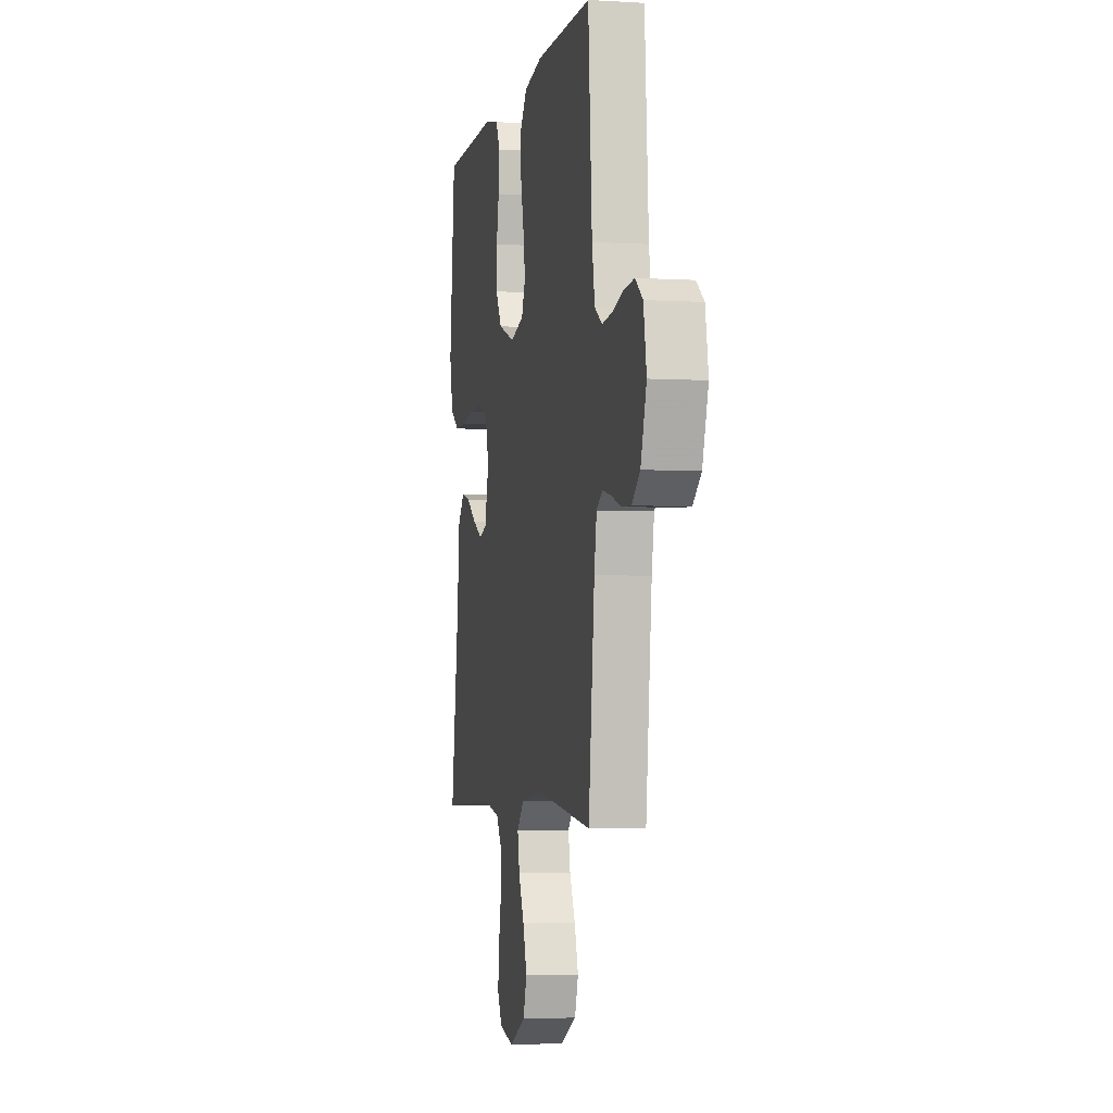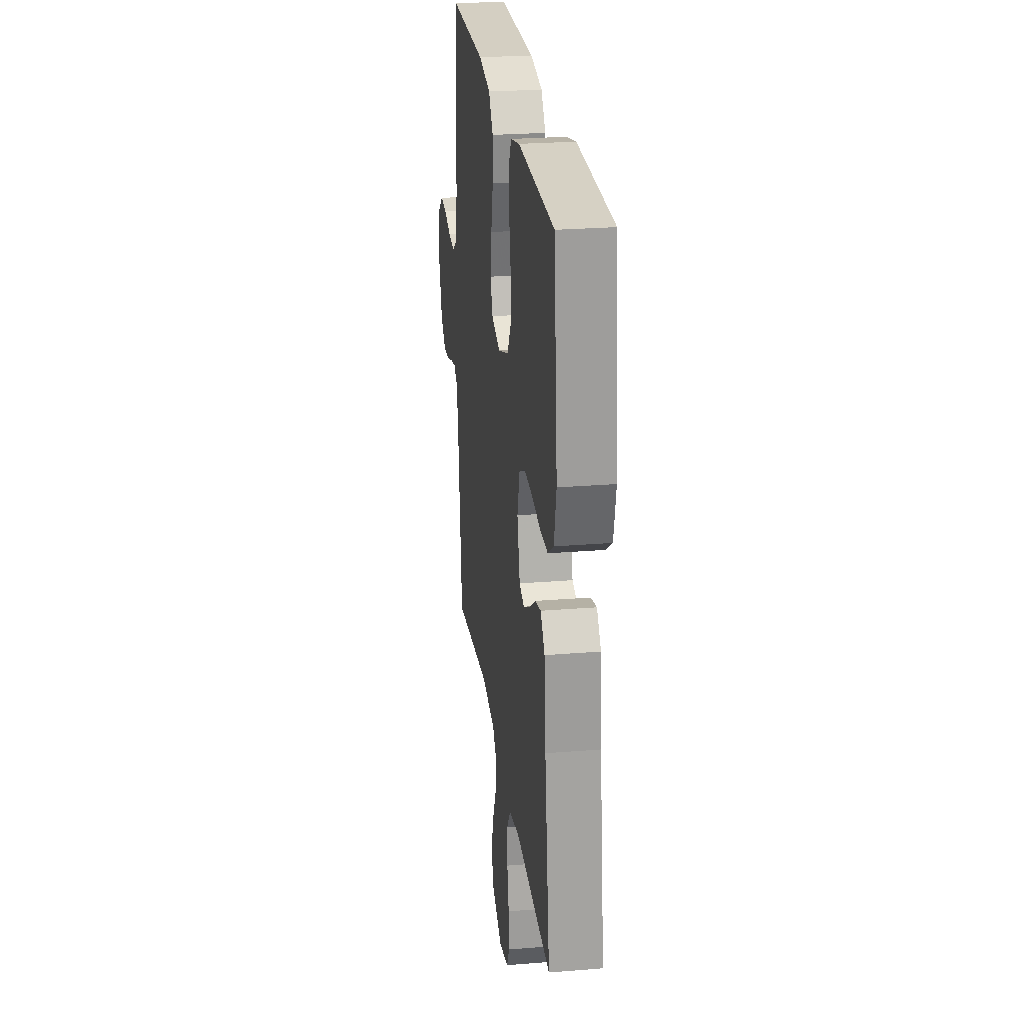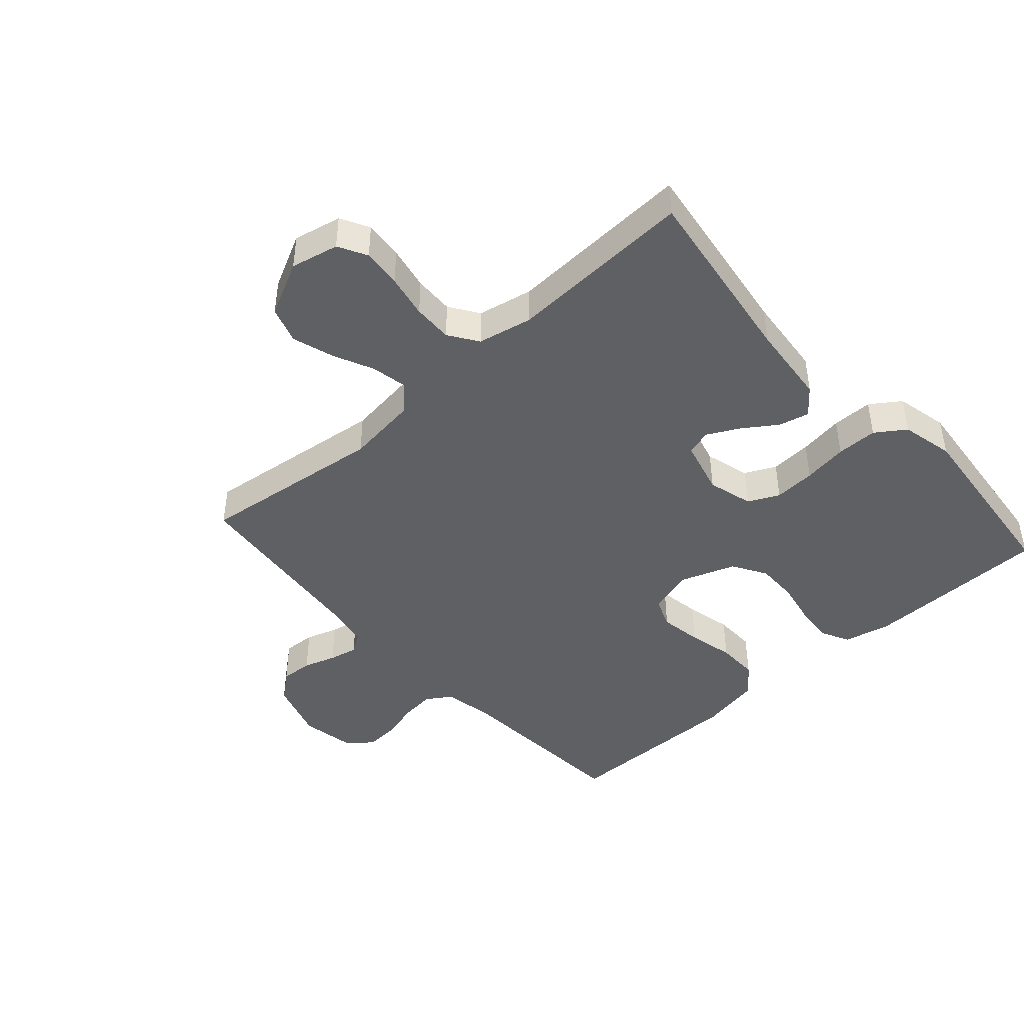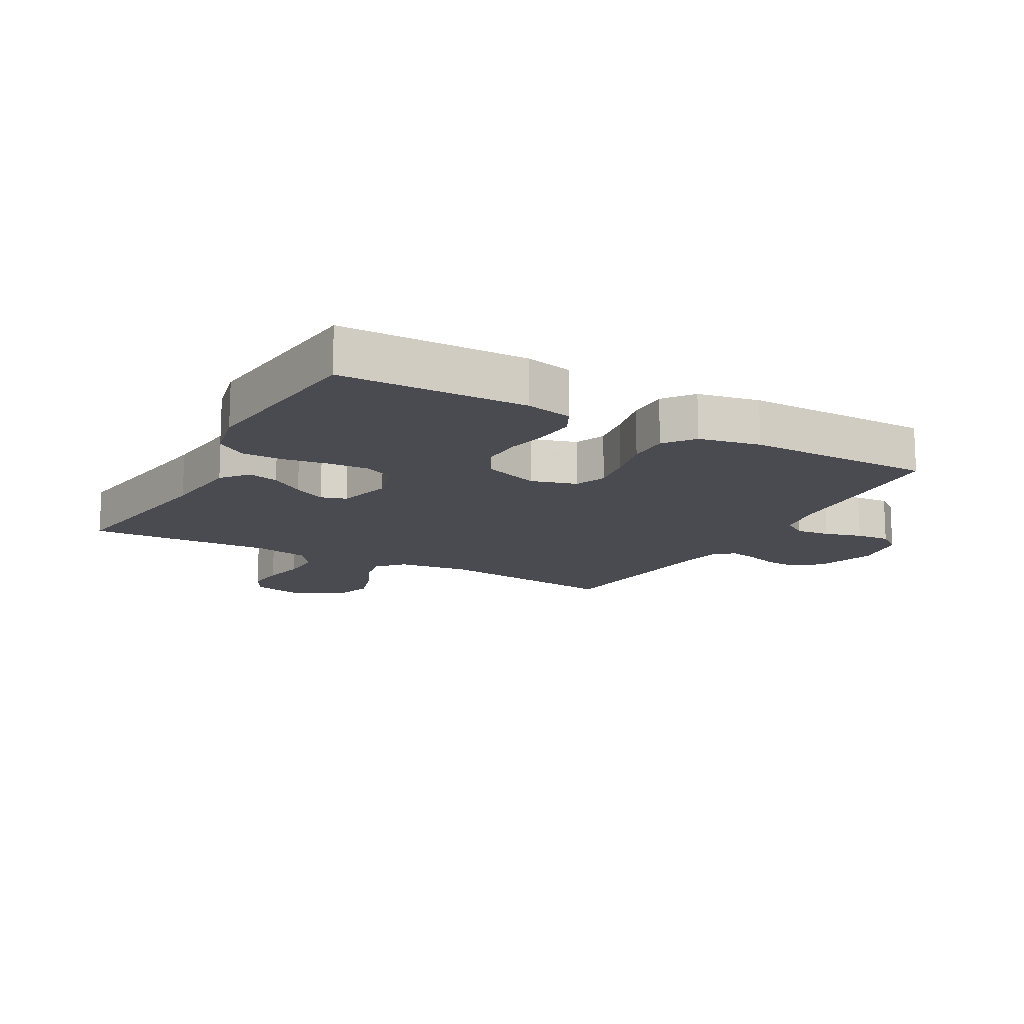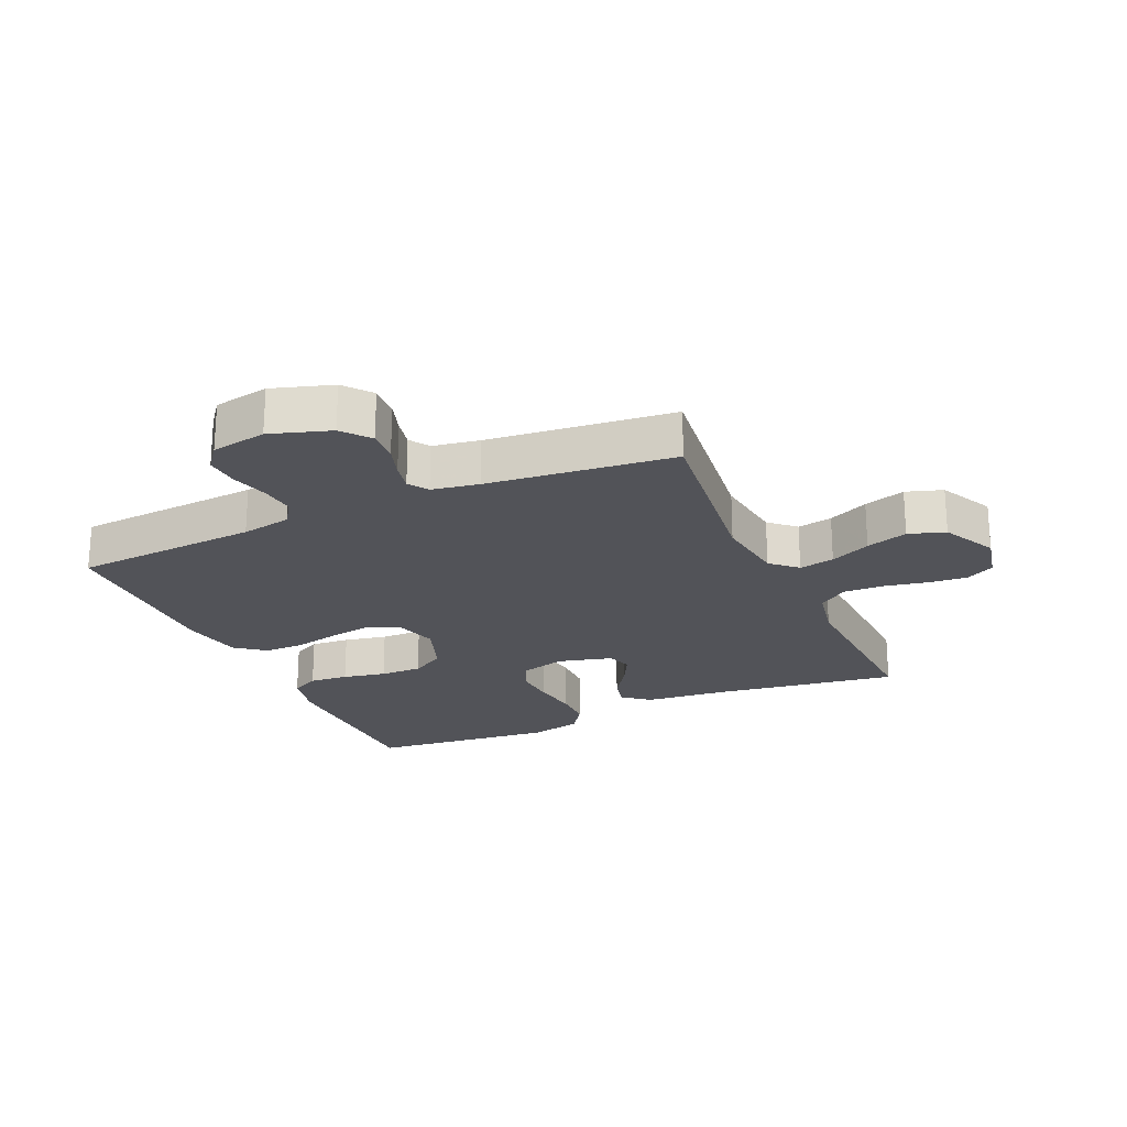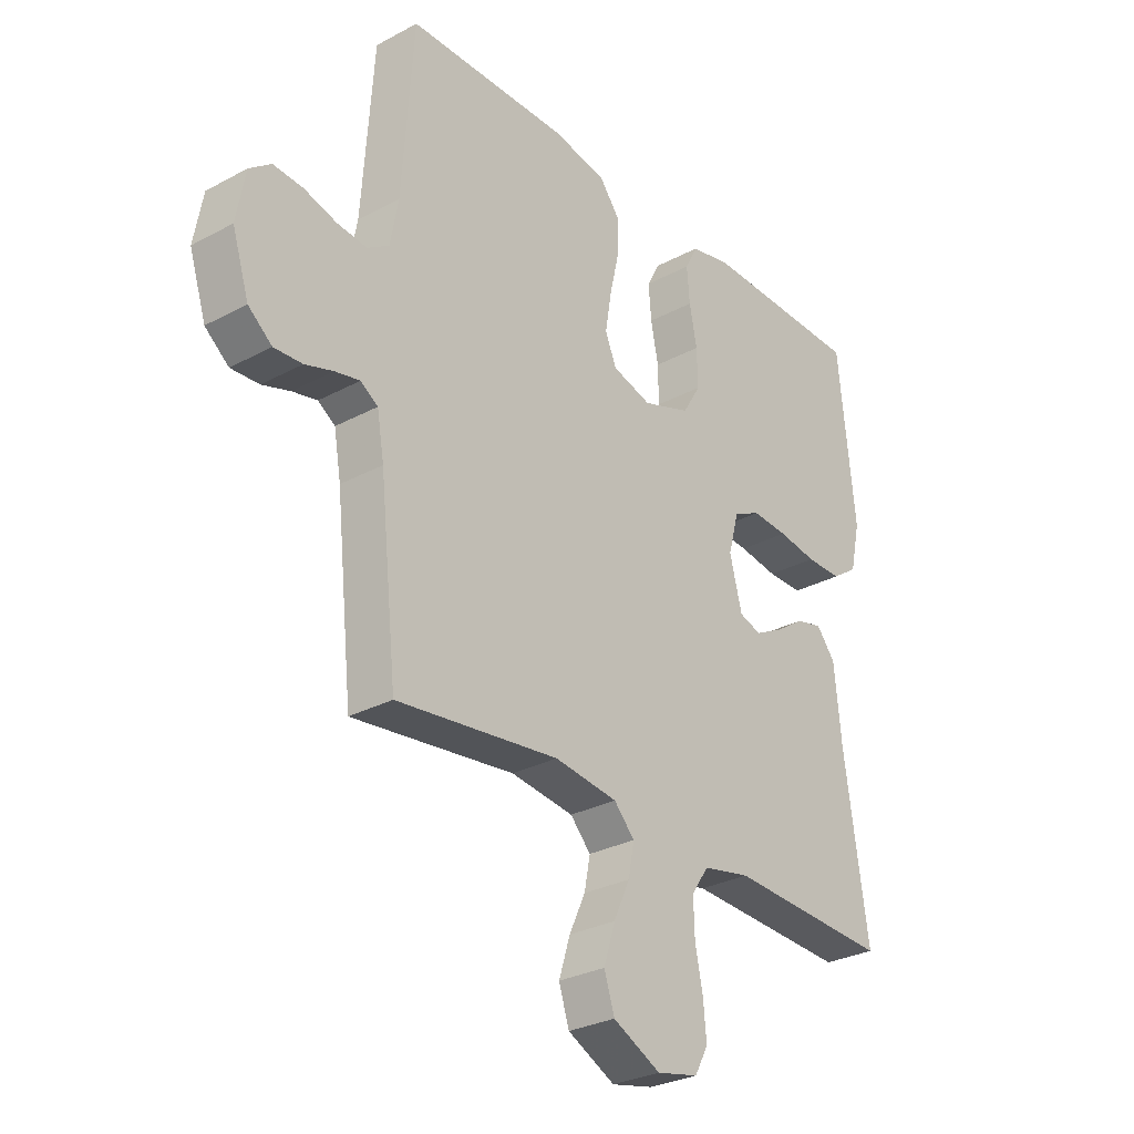
<metadata>
{"format":"obj","ext":"obj","renderer":"f3d","projection":"perspective","resolution":1024,"background":"white","views":[{"elev":-3.6,"azim":78.5,"up":"+Z"},{"elev":25.8,"azim":-97.4,"up":"+Z"},{"elev":-44.3,"azim":-138.1,"up":"+Y"},{"elev":-14.4,"azim":-28.9,"up":"+Y"},{"elev":-22.6,"azim":114.1,"up":"+Y"},{"elev":-29.3,"azim":128.5,"up":"+Z"}]}
</metadata>
<code>
v 0.5 0.07 -0.5
v 0.2 0.07 -0.463
v 0.083 0.07 -0.478
v 0.045 0.07 -0.519
v 0.056 0.07 -0.576
v 0.086 0.07 -0.641
v 0.107 0.07 -0.708
v 0.088 0.07 -0.767
v 0 0.07 -0.811
v -0.077 0.07 -0.794
v -0.102 0.07 -0.748
v -0.096 0.07 -0.685
v -0.082 0.07 -0.615
v -0.08 0.07 -0.551
v -0.112 0.07 -0.504
v -0.2 0.07 -0.486
v -0.5 0.07 -0.5
v -0.456 0.07 -0.2
v -0.443 0.07 -0.068
v -0.408 0.07 -0.025
v -0.359 0.07 -0.037
v -0.305 0.07 -0.074
v -0.253 0.07 -0.101
v -0.212 0.07 -0.088
v -0.189 0.07 0
v -0.209 0.07 0.073
v -0.259 0.07 0.097
v -0.326 0.07 0.093
v -0.398 0.07 0.082
v -0.464 0.07 0.082
v -0.512 0.07 0.115
v -0.531 0.07 0.2
v -0.5 0.07 0.5
v -0.2 0.07 0.505
v -0.125 0.07 0.488
v -0.102 0.07 0.443
v -0.107 0.07 0.38
v -0.121 0.07 0.31
v -0.122 0.07 0.242
v -0.089 0.07 0.187
v 0 0.07 0.155
v 0.073 0.07 0.176
v 0.093 0.07 0.226
v 0.082 0.07 0.294
v 0.065 0.07 0.368
v 0.064 0.07 0.435
v 0.101 0.07 0.483
v 0.2 0.07 0.502
v 0.5 0.07 0.5
v 0.521 0.07 0.2
v 0.536 0.07 0.119
v 0.576 0.07 0.093
v 0.631 0.07 0.099
v 0.691 0.07 0.116
v 0.746 0.07 0.12
v 0.786 0.07 0.089
v 0.802 0.07 0
v 0.771 0.07 -0.097
v 0.727 0.07 -0.133
v 0.675 0.07 -0.13
v 0.623 0.07 -0.113
v 0.577 0.07 -0.103
v 0.545 0.07 -0.124
v 0.532 0.07 -0.2
v 0.5 0 -0.5
v 0.2 0 -0.463
v 0.083 0 -0.478
v 0.045 0 -0.519
v 0.056 0 -0.576
v 0.086 0 -0.641
v 0.107 0 -0.708
v 0.088 0 -0.767
v 0 0 -0.811
v -0.077 0 -0.794
v -0.102 0 -0.748
v -0.096 0 -0.685
v -0.082 0 -0.615
v -0.08 0 -0.551
v -0.112 0 -0.504
v -0.2 0 -0.486
v -0.5 0 -0.5
v -0.456 0 -0.2
v -0.443 0 -0.068
v -0.408 0 -0.025
v -0.359 0 -0.037
v -0.305 0 -0.074
v -0.253 0 -0.101
v -0.212 0 -0.088
v -0.189 0 0
v -0.209 0 0.073
v -0.259 0 0.097
v -0.326 0 0.093
v -0.398 0 0.082
v -0.464 0 0.082
v -0.512 0 0.115
v -0.531 0 0.2
v -0.5 0 0.5
v -0.2 0 0.505
v -0.125 0 0.488
v -0.102 0 0.443
v -0.107 0 0.38
v -0.121 0 0.31
v -0.122 0 0.242
v -0.089 0 0.187
v 0 0 0.155
v 0.073 0 0.176
v 0.093 0 0.226
v 0.082 0 0.294
v 0.065 0 0.368
v 0.064 0 0.435
v 0.101 0 0.483
v 0.2 0 0.502
v 0.5 0 0.5
v 0.521 0 0.2
v 0.536 0 0.119
v 0.576 0 0.093
v 0.631 0 0.099
v 0.691 0 0.116
v 0.746 0 0.12
v 0.786 0 0.089
v 0.802 0 0
v 0.771 0 -0.097
v 0.727 0 -0.133
v 0.675 0 -0.13
v 0.623 0 -0.113
v 0.577 0 -0.103
v 0.545 0 -0.124
v 0.532 0 -0.2
f 58 59 60 61
f 58 61 62
f 57 58 62
f 56 57 62
f 53 54 55 56
f 52 53 56 62
f 51 52 62 63
f 47 48 49 50
f 44 45 46 47
f 43 44 47 50
f 42 43 50 51
f 35 36 37 38
f 35 38 39
f 34 35 39
f 33 34 39
f 32 33 39 40
f 28 29 30 31
f 27 28 31 32
f 19 20 21 22
f 18 19 22 23
f 16 17 18 23
f 15 16 23 24
f 10 11 12 13
f 10 13 14
f 9 10 14
f 8 9 14
f 5 6 7 8
f 4 5 8 14
f 3 4 14 15
f 64 1 2
f 64 2 3
f 41 42 51 63
f 27 32 40 41
f 26 27 41 63
f 25 26 63 64
f 24 25 64
f 3 15 24 64
f 125 124 123 122
f 126 125 122
f 126 122 121
f 126 121 120
f 120 119 118 117
f 126 120 117 116
f 127 126 116 115
f 114 113 112 111
f 111 110 109 108
f 114 111 108 107
f 115 114 107 106
f 102 101 100 99
f 103 102 99
f 103 99 98
f 103 98 97
f 104 103 97 96
f 95 94 93 92
f 96 95 92 91
f 86 85 84 83
f 87 86 83 82
f 87 82 81 80
f 88 87 80 79
f 77 76 75 74
f 78 77 74
f 78 74 73
f 78 73 72
f 72 71 70 69
f 78 72 69 68
f 79 78 68 67
f 66 65 128
f 67 66 128
f 127 115 106 105
f 105 104 96 91
f 127 105 91 90
f 128 127 90 89
f 128 89 88
f 128 88 79 67
f 1 65 66 2
f 2 66 67 3
f 3 67 68 4
f 4 68 69 5
f 5 69 70 6
f 6 70 71 7
f 7 71 72 8
f 8 72 73 9
f 9 73 74 10
f 10 74 75 11
f 11 75 76 12
f 12 76 77 13
f 13 77 78 14
f 14 78 79 15
f 15 79 80 16
f 16 80 81 17
f 17 81 82 18
f 18 82 83 19
f 19 83 84 20
f 20 84 85 21
f 21 85 86 22
f 22 86 87 23
f 23 87 88 24
f 24 88 89 25
f 25 89 90 26
f 26 90 91 27
f 27 91 92 28
f 28 92 93 29
f 29 93 94 30
f 30 94 95 31
f 31 95 96 32
f 32 96 97 33
f 33 97 98 34
f 34 98 99 35
f 35 99 100 36
f 36 100 101 37
f 37 101 102 38
f 38 102 103 39
f 39 103 104 40
f 40 104 105 41
f 41 105 106 42
f 42 106 107 43
f 43 107 108 44
f 44 108 109 45
f 45 109 110 46
f 46 110 111 47
f 47 111 112 48
f 48 112 113 49
f 49 113 114 50
f 50 114 115 51
f 51 115 116 52
f 52 116 117 53
f 53 117 118 54
f 54 118 119 55
f 55 119 120 56
f 56 120 121 57
f 57 121 122 58
f 58 122 123 59
f 59 123 124 60
f 60 124 125 61
f 61 125 126 62
f 62 126 127 63
f 63 127 128 64
f 64 128 65 1

</code>
